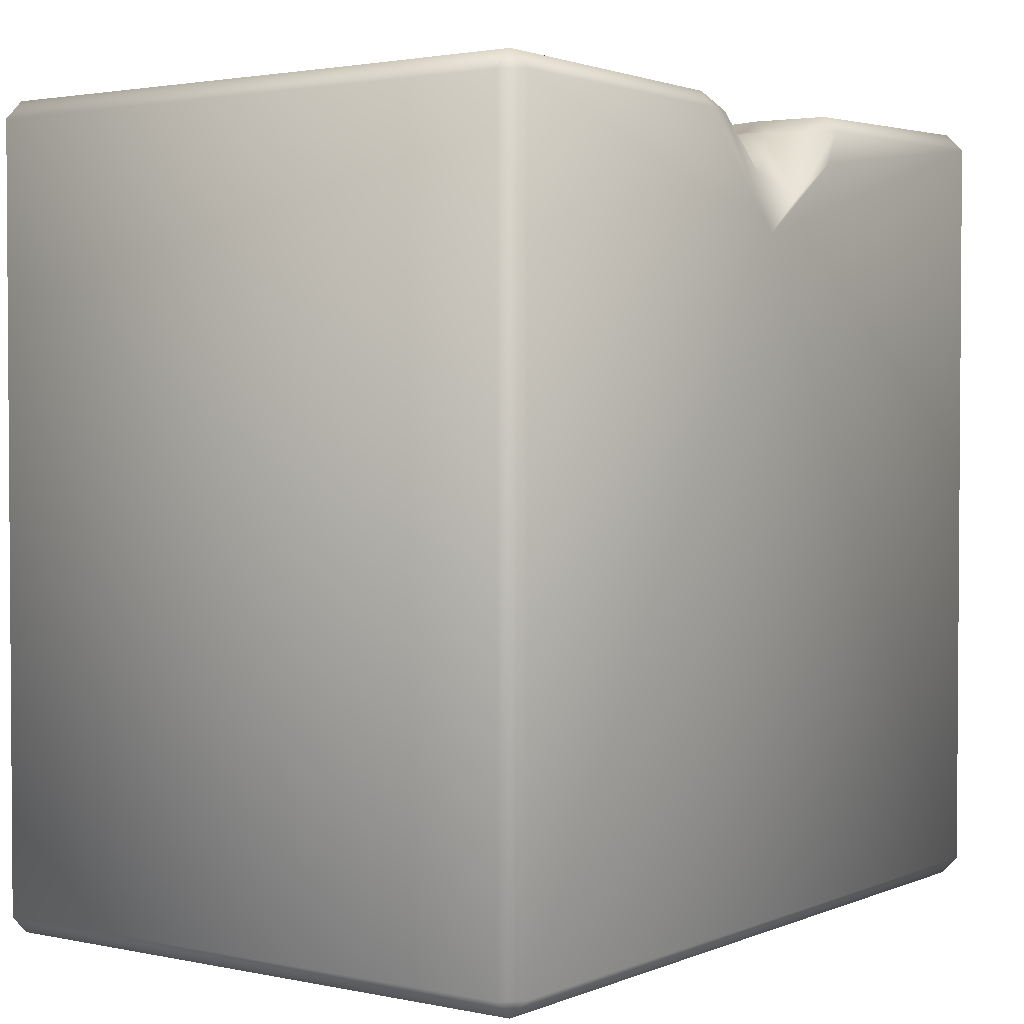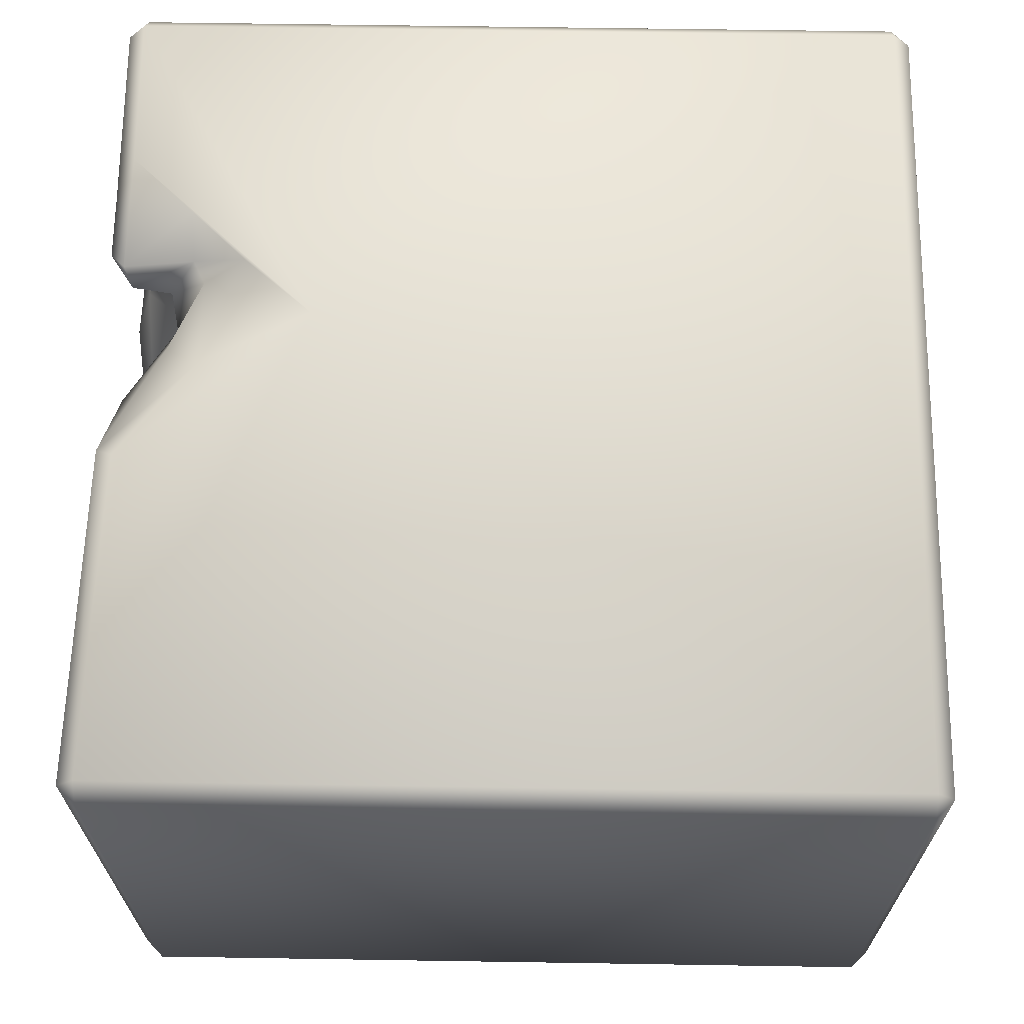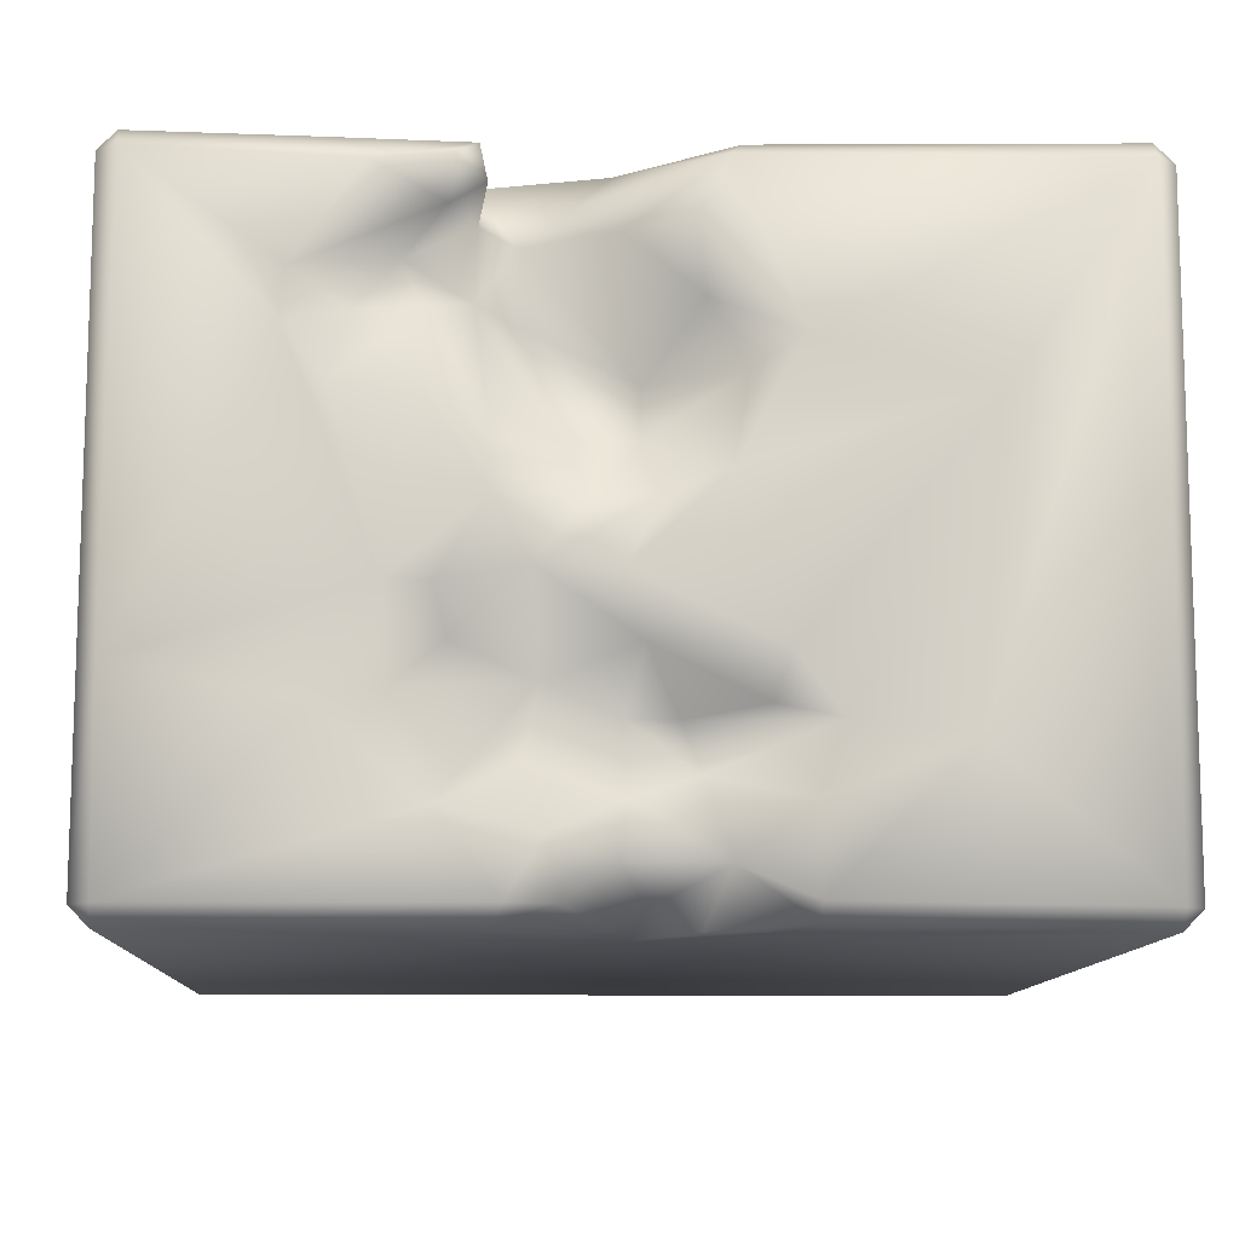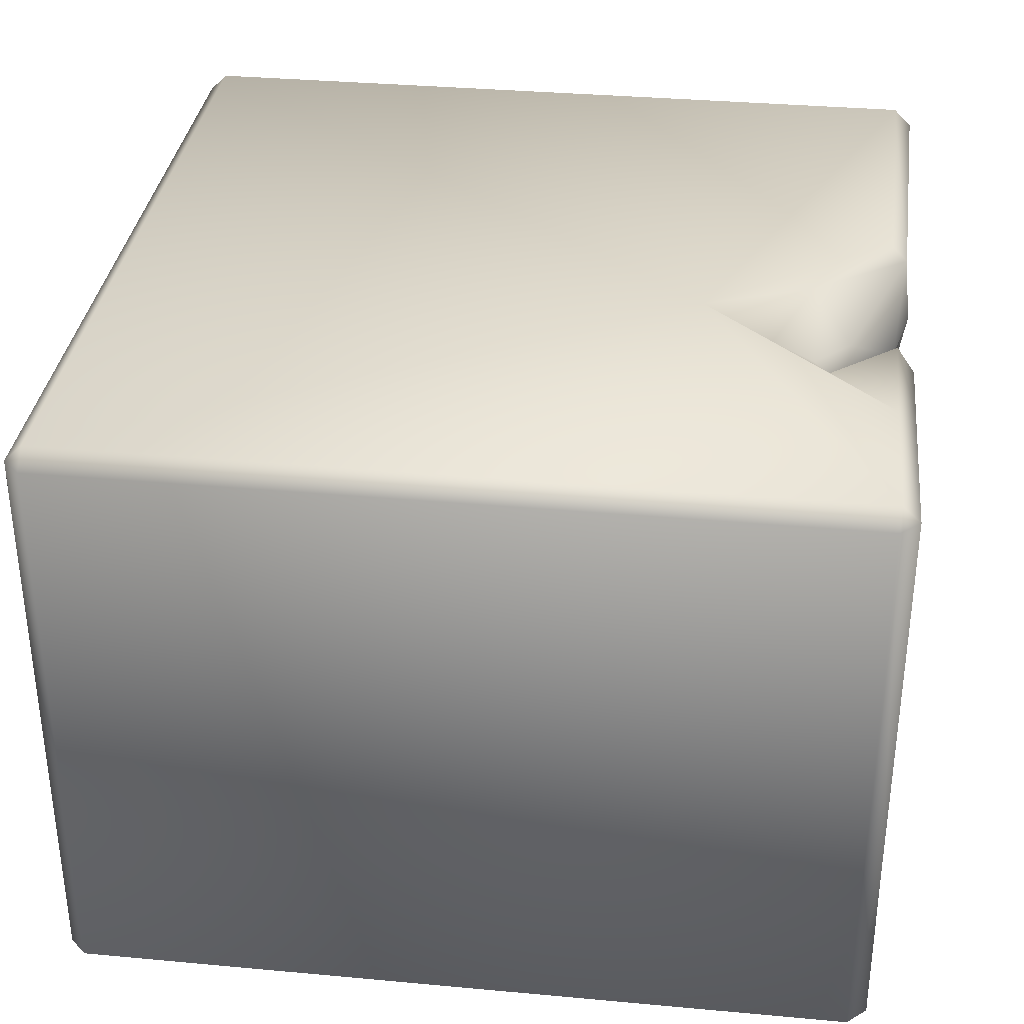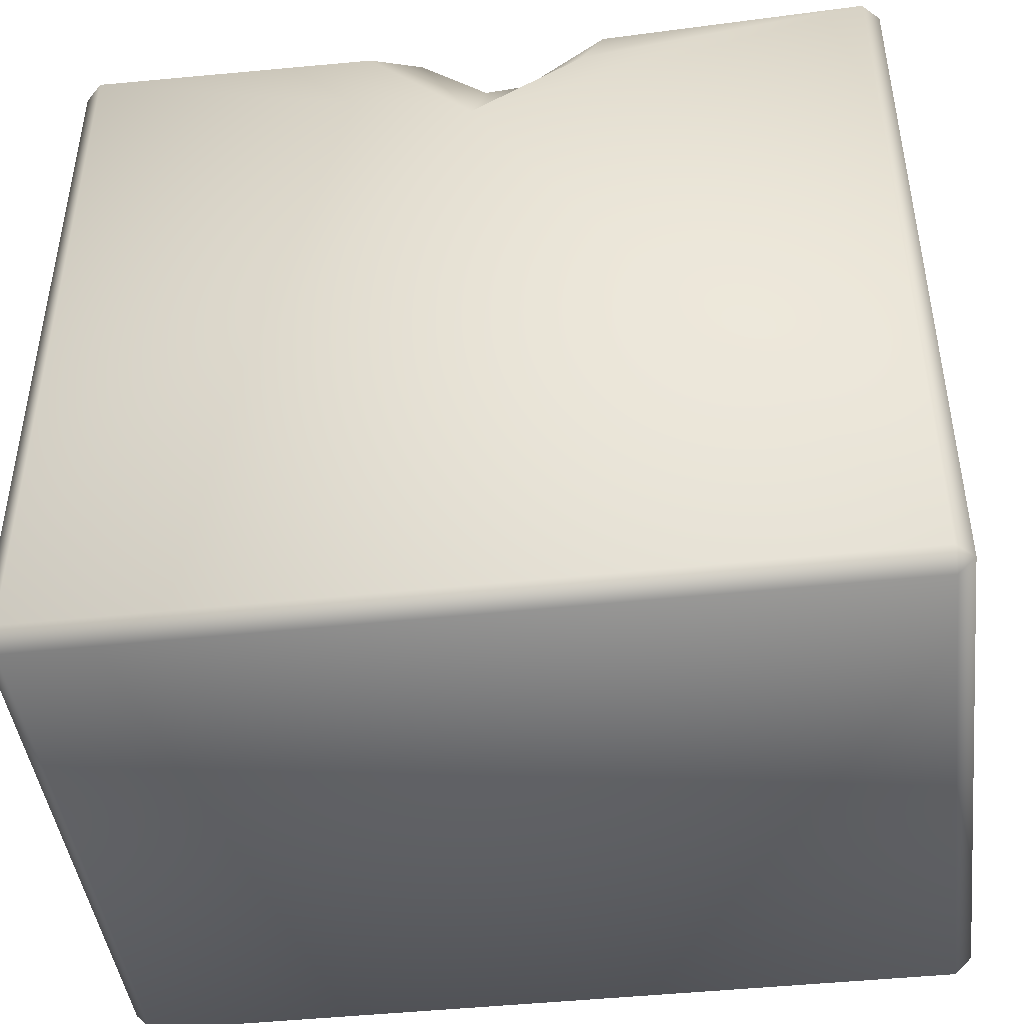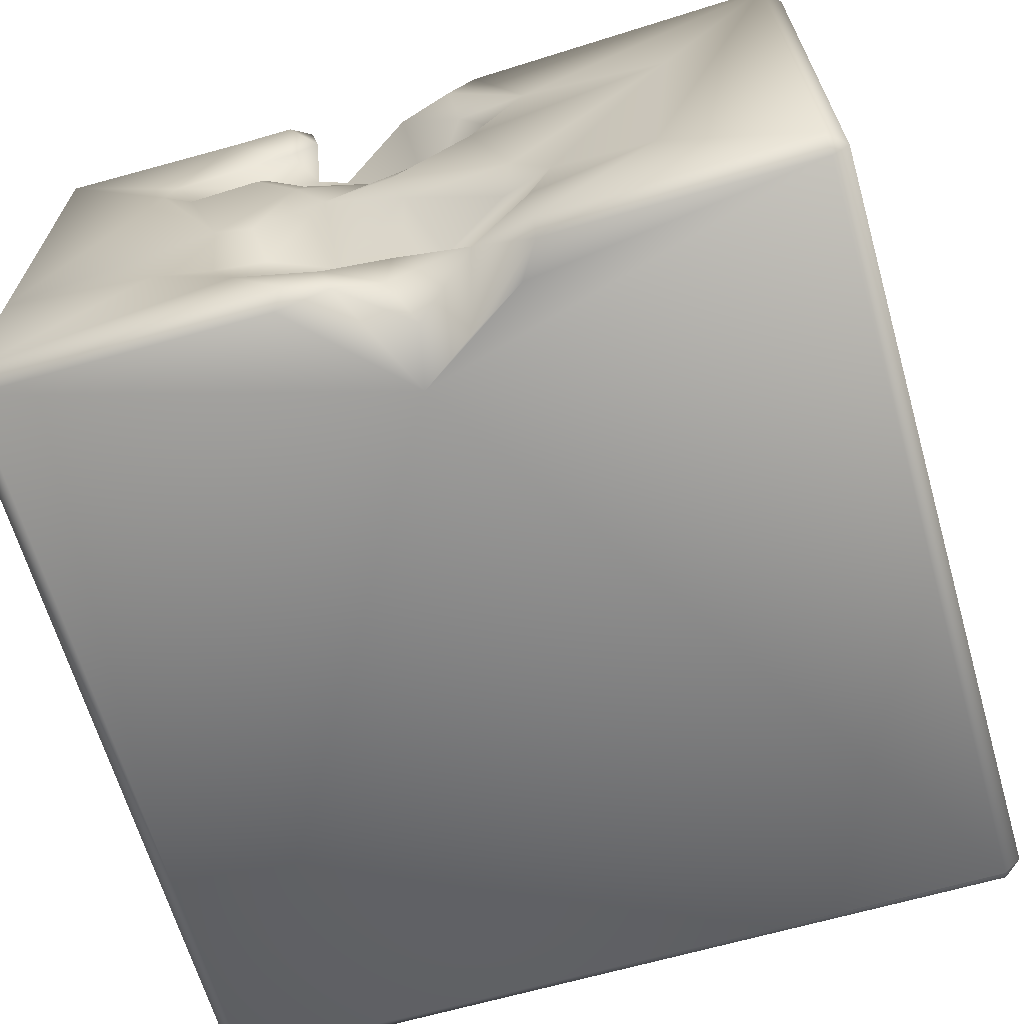
<metadata>
{"format":"obj","ext":"obj","renderer":"f3d","projection":"perspective","resolution":1024,"background":"white","views":[{"elev":2.4,"azim":126.0,"up":"+Y"},{"elev":66.2,"azim":-89.1,"up":"+Z"},{"elev":-11.0,"azim":177.7,"up":"+Z"},{"elev":34.0,"azim":97.1,"up":"+Z"},{"elev":-44.4,"azim":-172.9,"up":"+Y"},{"elev":-65.6,"azim":-163.8,"up":"+Z"}]}
</metadata>
<code>
o Liquid_Domain
v -8.134 -8.756 6.217
v -8.487 -8.756 5.864
v -8.134 -9.109 5.864
v 8.134 -8.756 6.217
v 8.487 -8.756 5.864
v 8.134 -9.109 5.864
v -8.487 -8.756 -5.864
v 8.134 -9.109 -5.864
v -8.134 -9.109 -5.864
v 8.487 -8.756 -5.864
v -8.134 -8.756 -6.217
v 8.134 -8.756 -6.217
v -8.129 6.767 6.221
v -8.487 6.756 -5.864
v -8.132 6.768 -6.218
v -8.487 6.756 5.864
v 1.454 2.96 6.216
v 0.07463 4.501 -6.205
v 8.486 6.744 -5.863
v 2.666 4.343 6.146
v 0.3799 5.114 6.118
v -1.027 5.26 -6.119
v 8.474 6.723 5.871
v 2.893 5.424 5.637
v -1.635 6.624 6.154
v 2.409 5.184 5.625
v 3.739 5.454 6.163
v -0.1741 5.656 -5.79
v 2.258 6.717 -6.162
v 4.95 6.712 6.157
v 8.134 6.748 6.208
v 1.86 5.797 4.642
v 2.52 5.917 4.98
v -0.08249 5.607 2.471
v 1.732 5.25 3.449
v 2.58 5.807 3.745
v 1.259 5.757 1.583
v -2.232 6.02 -6.169
v 1.089 5.896 5.273
v 2.366 6.634 5.475
v 2.326 6.763 1.679
v -0.03445 5.664 1.524
v 0.2128 5.888 -2.896
v -0.6678 5.898 -2.912
v -1.007 5.804 -3.752
v 1.193 6.76 -5.821
v 8.125 6.765 -6.224
v 2.5 6.727 6.09
v 2.975 6.647 5.126
v 3.714 6.304 4.31
v 3.358 6.654 3.437
v 4.492 6.357 3.46
v -0.3454 6.886 0.4213
v 0.7608 6.754 0.4426
v 1.519 6.036 -2.347
v 2.929 6.399 -1.774
v 3.849 6.747 -2.57
v 1.779 6.343 -3.626
v -1.437 6.616 -5.19
v 0.1716 6.513 -4.21
v 0.3098 6.381 -5.146
v -2.693 6.721 -6.093
v 5.473 6.9 3.997
v -1.06 6.767 3.613
v 5.578 6.996 3.118
v -1.437 7.059 0.838
v -2.049 6.663 -2.757
v 3.156 7.039 -4.383
v 1.443 6.809 -4.773
v -8.115 7.126 5.864
v -1.435 6.975 5.892
v 2.906 7.054 5.806
v 4.233 7.079 5.699
v 8.093 7.095 5.856
v -5.686 7.095 2.128
v -2.585 7.032 2.969
v -0.8818 7.08 4.85
v 0.2658 6.792 4.638
v -1.703 6.757 2.45
v 3.283 7.092 1.878
v 4.828 6.993 2.155
v 3.909 7.036 -0.9429
v 0.2101 7.073 -0.7502
v 2.296 7.086 0.4109
v -3.108 7.04 -3.035
v -2.309 7.049 -1.976
v 1.634 6.96 -0.6869
v 3.148 6.918 -0.9785
v -5.156 7.06 -3.303
v -0.08642 6.926 -1.864
v 4.949 7.038 -2.827
v -8.121 7.119 -5.867
v 8.137 7.104 -2.218
v -2.664 7.023 -4.268
v -2.719 7.018 -5.782
v 8.112 7.126 -5.862
v 2.046 7.044 -5.83
f 3 1 2
f 1 3 4
f 3 6 4
f 4 6 5
f 9 3 2
f 7 9 2
f 8 6 3
f 8 3 9
f 8 5 6
f 10 5 8
f 9 7 11
f 12 9 11
f 8 9 12
f 10 8 12
f 2 14 7
f 1 13 2
f 7 14 11
f 47 10 12
f 5 10 19
f 11 14 15
f 19 10 47
f 2 13 16
f 2 16 14
f 12 11 18
f 4 17 1
f 23 4 5
f 17 20 21
f 20 26 21
f 20 24 26
f 17 27 20
f 5 19 23
f 11 15 18
f 18 47 12
f 17 13 1
f 21 25 17
f 27 24 20
f 17 4 31
f 22 18 38
f 18 22 28
f 17 25 13
f 17 30 27
f 21 26 39
f 39 26 32
f 32 26 33
f 24 33 26
f 35 34 32
f 35 42 34
f 37 35 36
f 35 37 42
f 18 15 38
f 24 27 48
f 31 30 17
f 24 40 33
f 33 36 32
f 35 32 36
f 32 34 78
f 78 34 64
f 36 41 37
f 45 44 43
f 61 46 28
f 28 46 18
f 18 29 47
f 25 21 71
f 31 4 23
f 21 39 71
f 48 40 24
f 49 33 40
f 39 32 78
f 33 50 36
f 51 36 50
f 79 64 34
f 79 34 42
f 53 42 54
f 42 37 54
f 57 55 56
f 44 85 67
f 43 55 58
f 45 85 44
f 58 60 43
f 45 43 60
f 60 59 45
f 59 61 28
f 62 59 22
f 28 22 59
f 38 15 62
f 22 38 62
f 30 48 27
f 39 78 71
f 33 49 50
f 49 63 50
f 63 52 50
f 50 52 51
f 65 52 63
f 41 36 51
f 79 42 66
f 53 66 42
f 41 54 37
f 55 87 56
f 87 88 56
f 87 55 90
f 57 56 88
f 67 90 44
f 90 43 44
f 55 43 90
f 68 58 55
f 68 55 57
f 94 85 45
f 45 59 94
f 58 69 60
f 68 69 58
f 69 61 60
f 60 61 59
f 46 61 69
f 59 62 95
f 18 46 29
f 13 70 16
f 70 13 71
f 13 25 71
f 72 48 73
f 48 30 73
f 73 30 74
f 30 31 74
f 31 23 74
f 71 76 70
f 77 76 71
f 72 40 48
f 71 78 77
f 72 49 40
f 73 49 72
f 73 63 49
f 74 63 73
f 76 75 70
f 78 64 77
f 77 64 76
f 64 79 76
f 74 65 63
f 41 51 80
f 52 81 51
f 81 80 51
f 65 81 52
f 76 66 75
f 66 76 79
f 74 93 65
f 74 23 93
f 65 82 81
f 80 84 41
f 81 82 80
f 54 41 84
f 82 84 80
f 86 75 66
f 83 86 66
f 53 83 66
f 65 93 82
f 16 70 14
f 54 87 53
f 87 83 53
f 84 87 54
f 86 85 75
f 84 88 87
f 82 88 84
f 85 89 75
f 23 19 93
f 83 90 86
f 87 90 83
f 75 89 70
f 57 88 82
f 91 57 82
f 90 67 86
f 86 67 85
f 93 91 82
f 70 92 14
f 89 92 70
f 91 68 57
f 85 94 89
f 93 19 96
f 94 95 89
f 93 96 91
f 95 92 89
f 94 59 95
f 91 96 68
f 97 46 69
f 68 97 69
f 96 97 68
f 14 92 15
f 62 15 92
f 95 62 92
f 97 29 46
f 47 29 97
f 96 47 97
f 19 47 96

</code>
